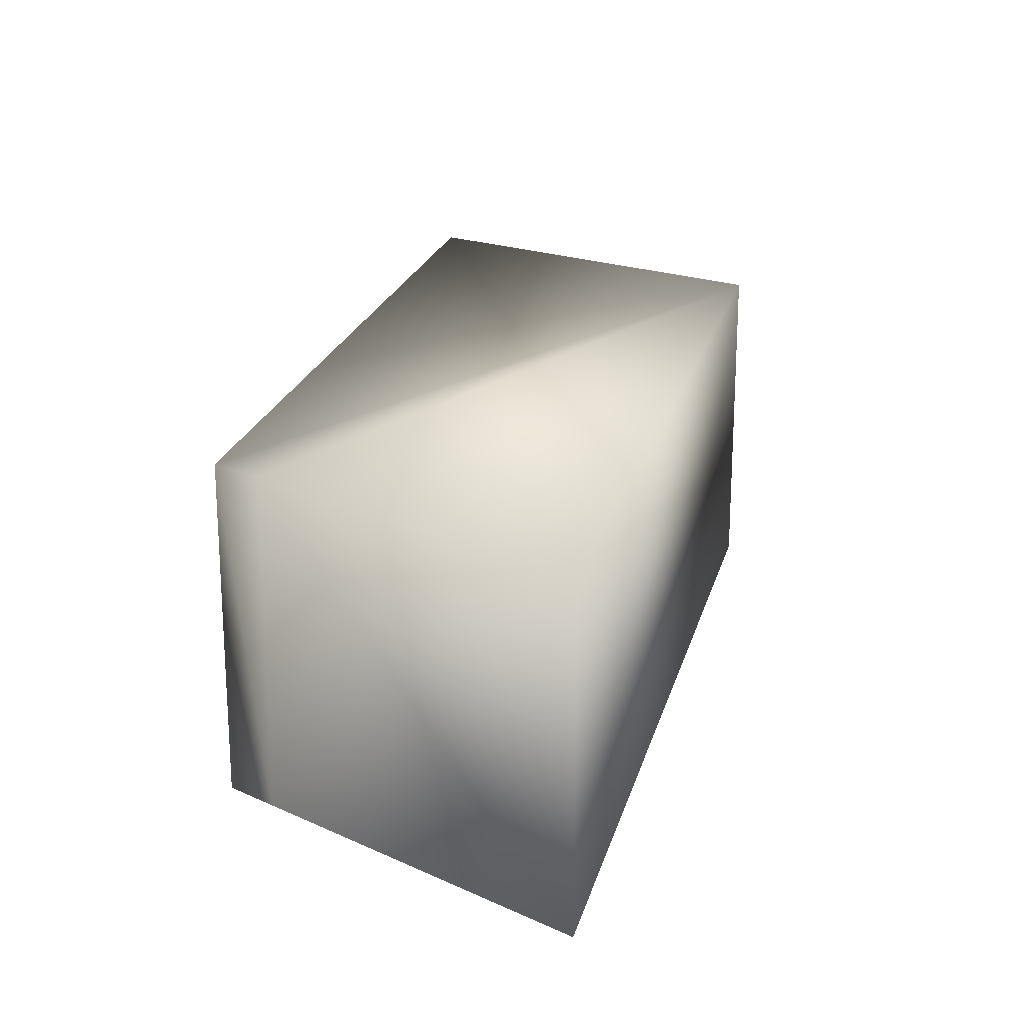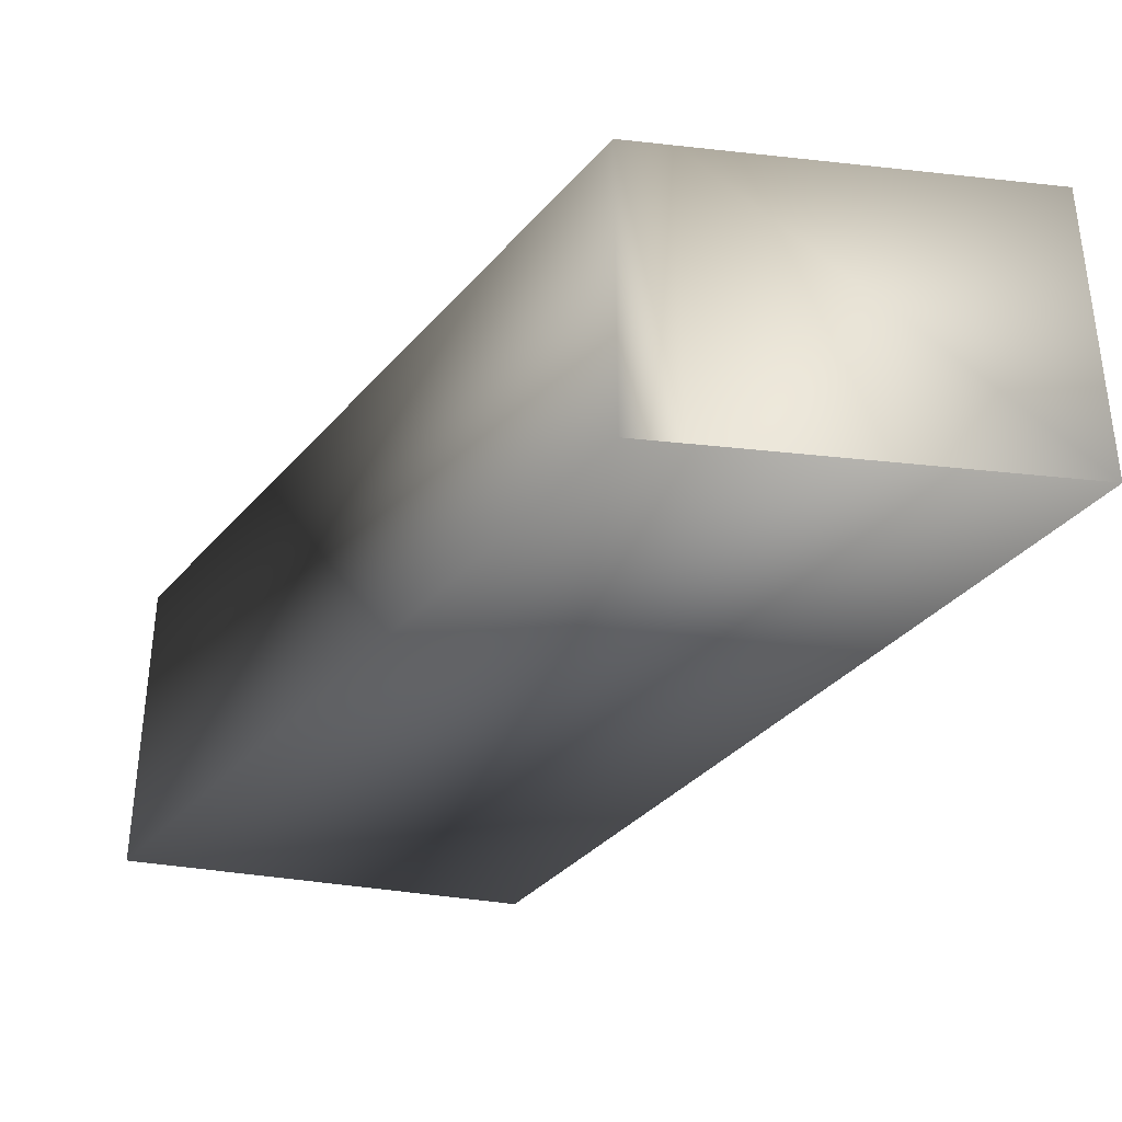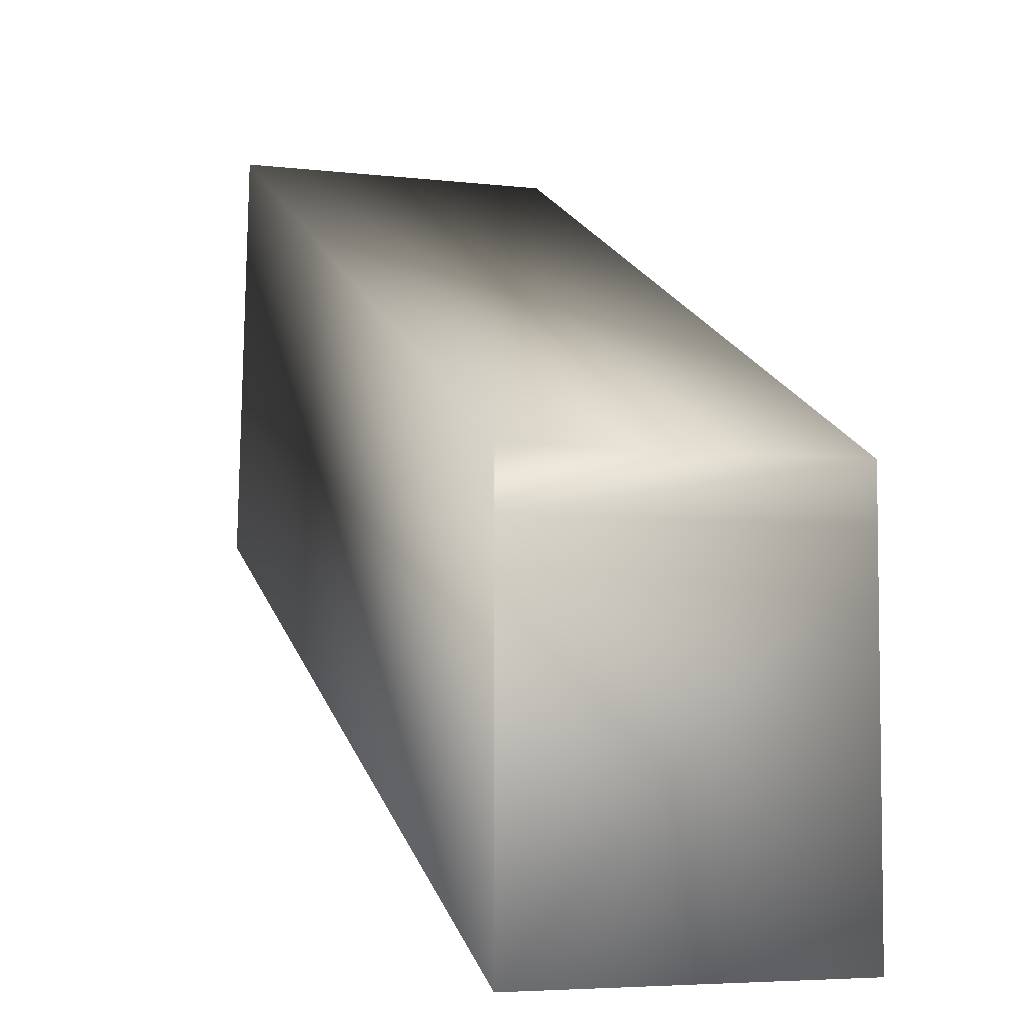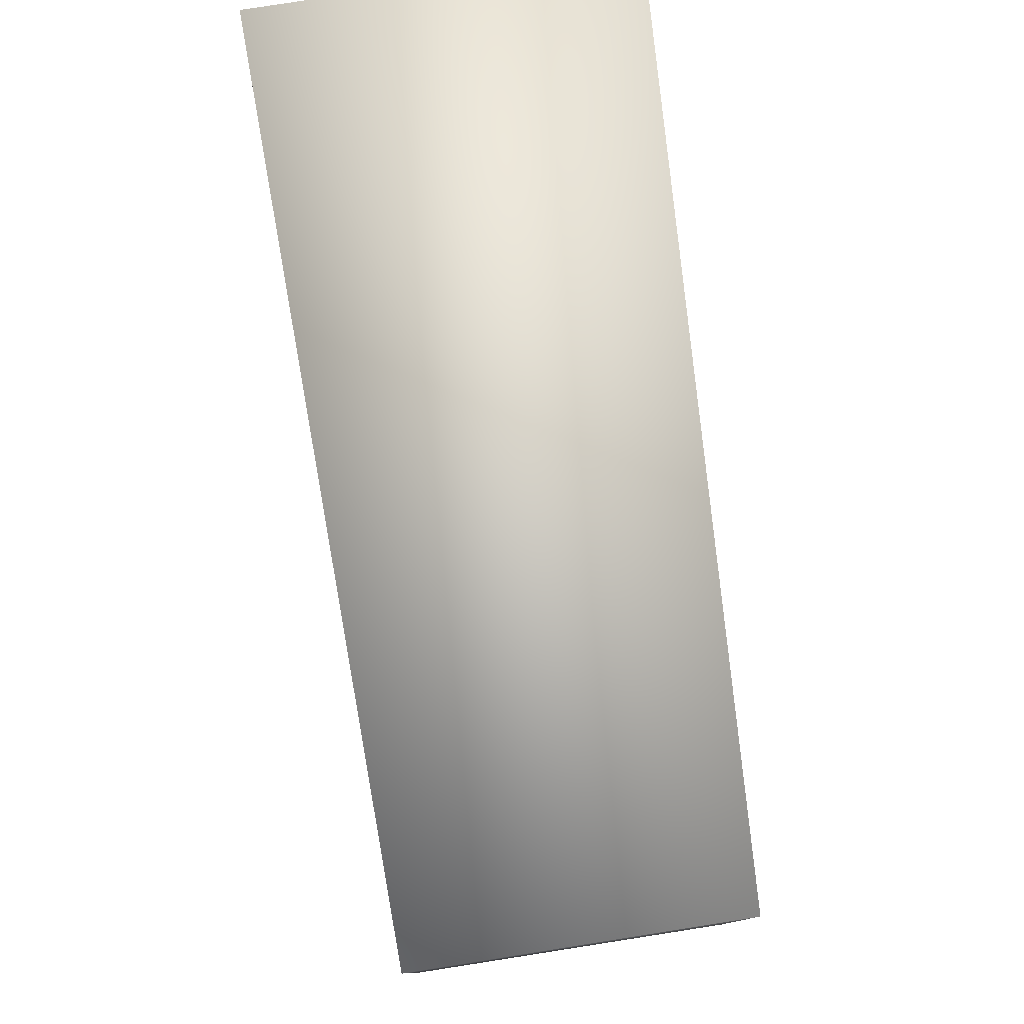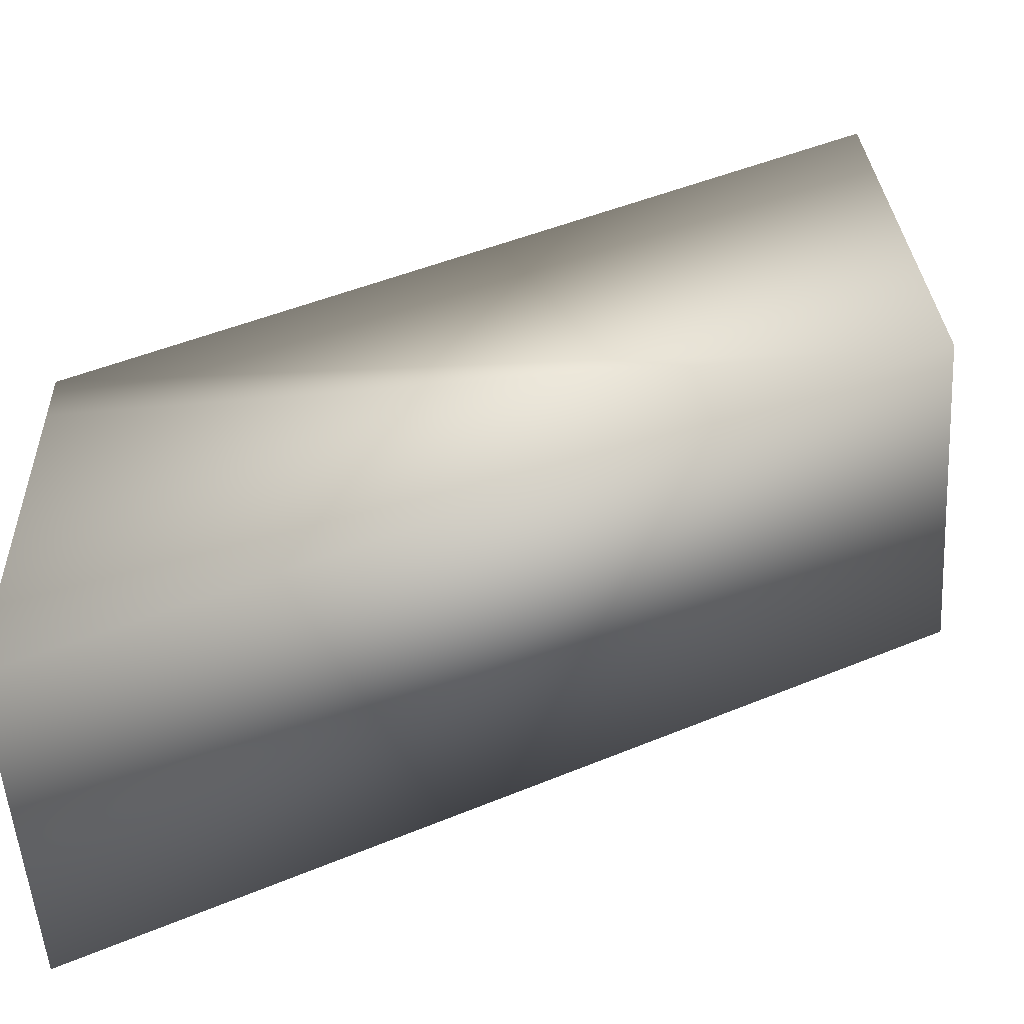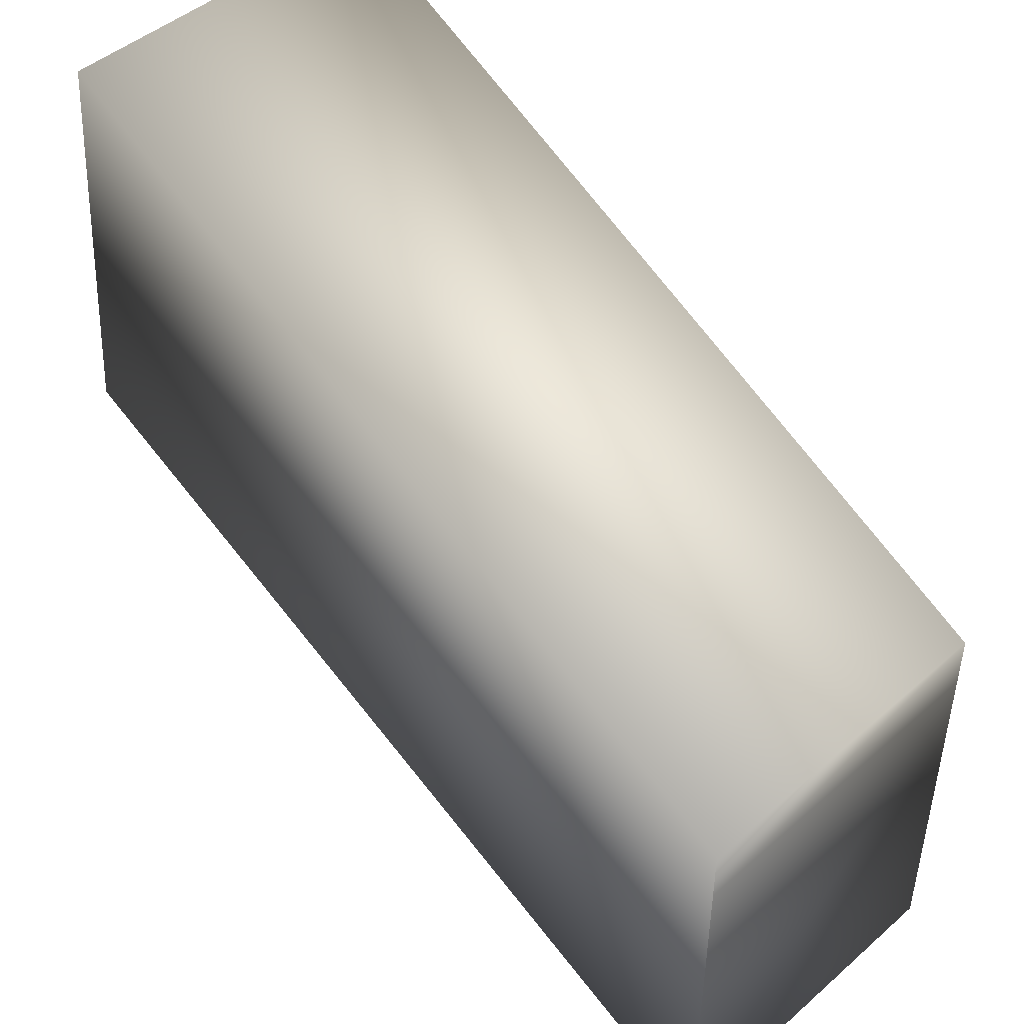
<metadata>
{"format":"obj","ext":"obj","renderer":"f3d","projection":"perspective","resolution":1024,"background":"white","views":[{"elev":21.2,"azim":129.4,"up":"+Y"},{"elev":-35.1,"azim":81.7,"up":"+Y"},{"elev":-5.2,"azim":69.7,"up":"+Z"},{"elev":79.4,"azim":81.1,"up":"+Z"},{"elev":-53.7,"azim":-176.2,"up":"+Z"},{"elev":46.6,"azim":45.3,"up":"+Z"}]}
</metadata>
<code>
v  170.2 0.0001 256.8
v  170.6 0 260.9
v  170.6 3.294 260.9
v  170.2 3.294 256.8
v  178.3 0 252.9
v  178.3 0 256.5
v  178.3 0 257
v  178.3 3.294 252.9
v  178.3 3.294 257
v  178.3 3.294 256.5
o Box191
g Box191
f 1 2 3 4
f 5 6 7 1
f 4 8 5 1
f 9 10 4 3
f 10 8 4
f 2 7 9 3
f 10 6 5 8
f 1 7 2
f 6 10 9 7

</code>
